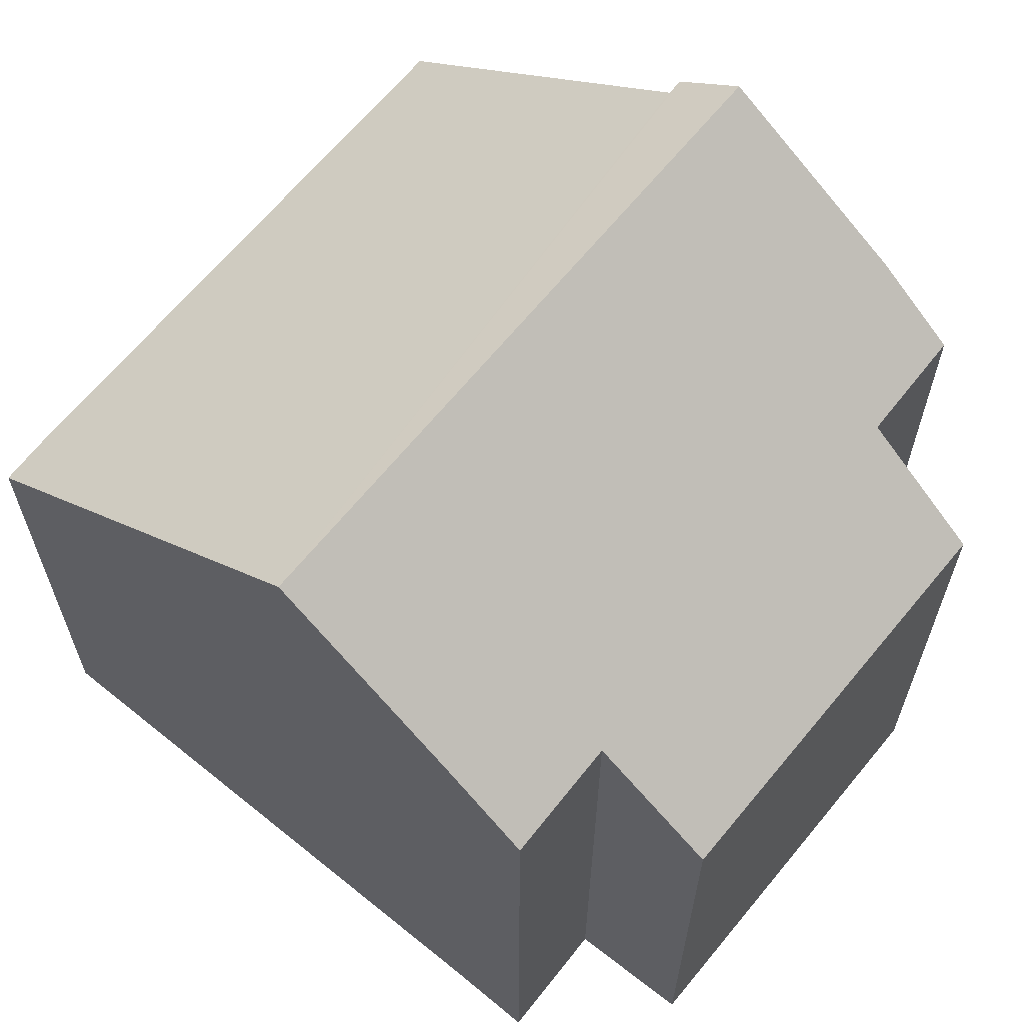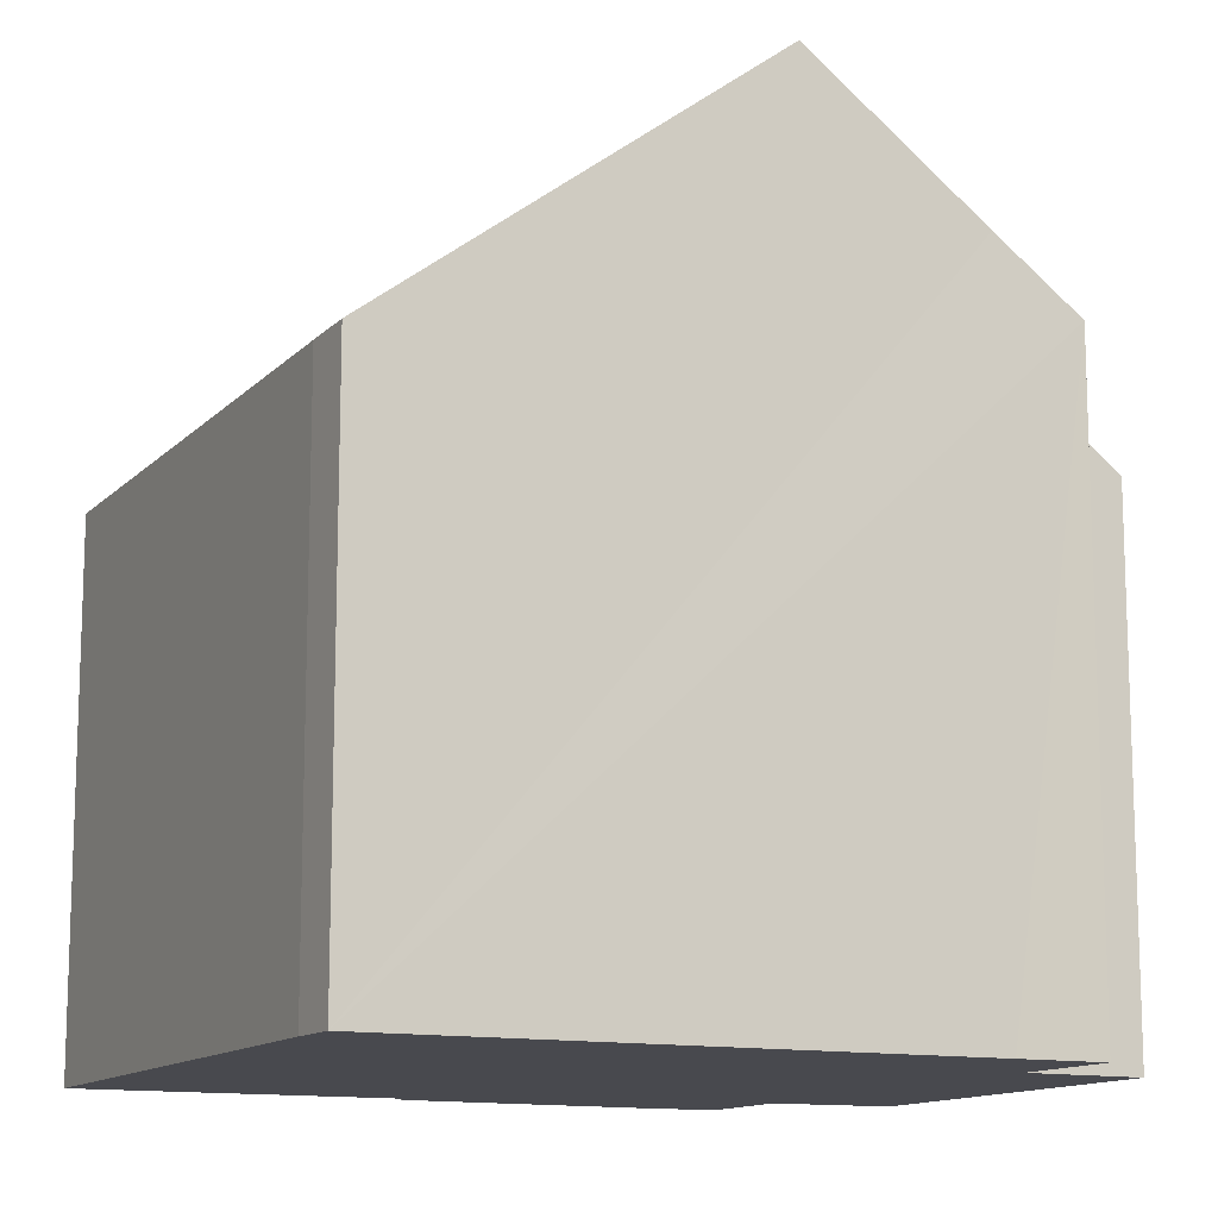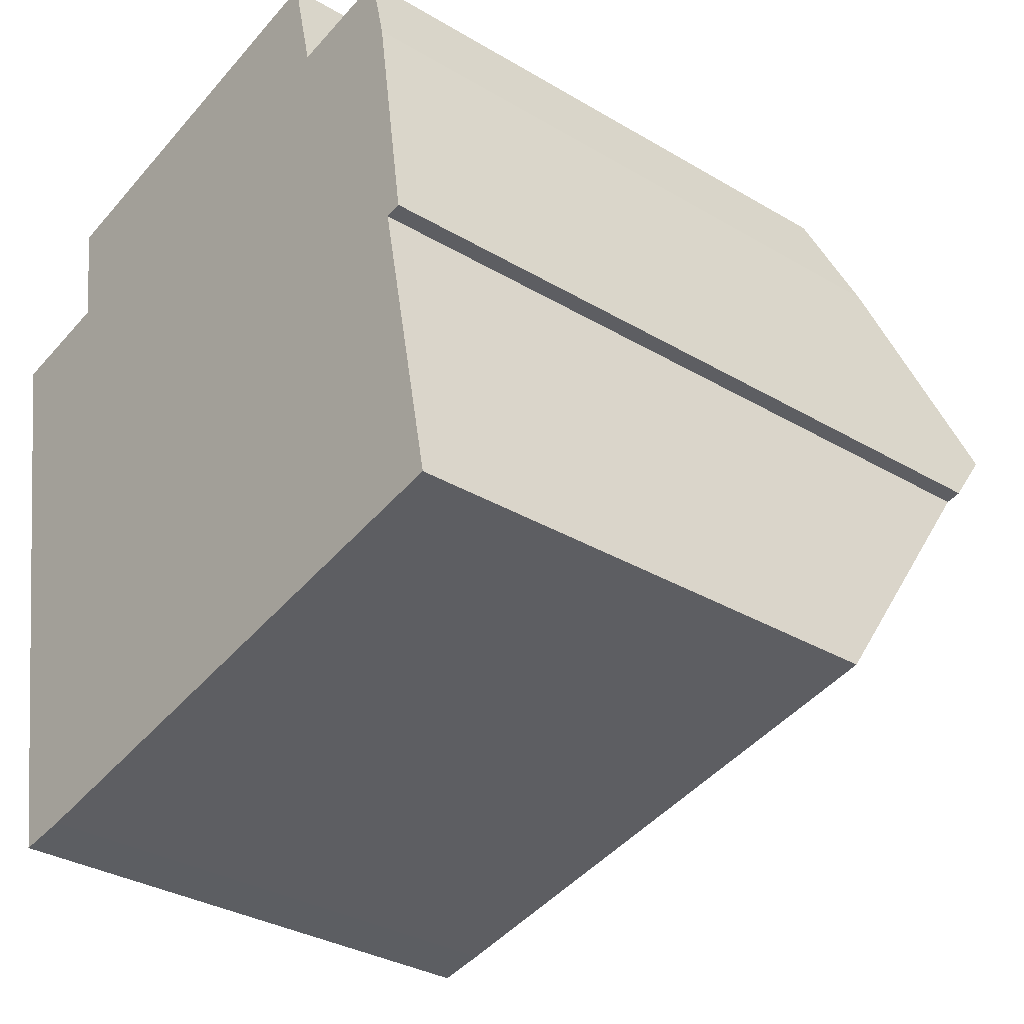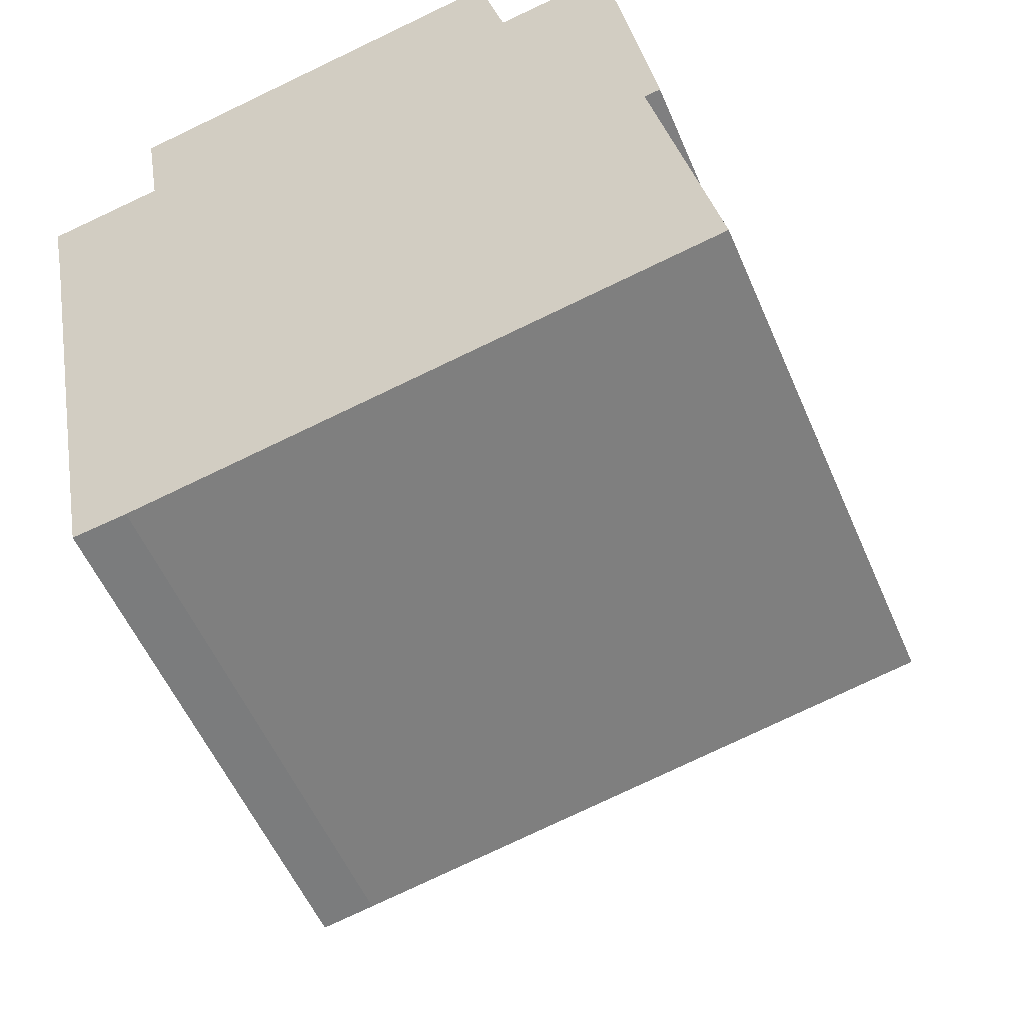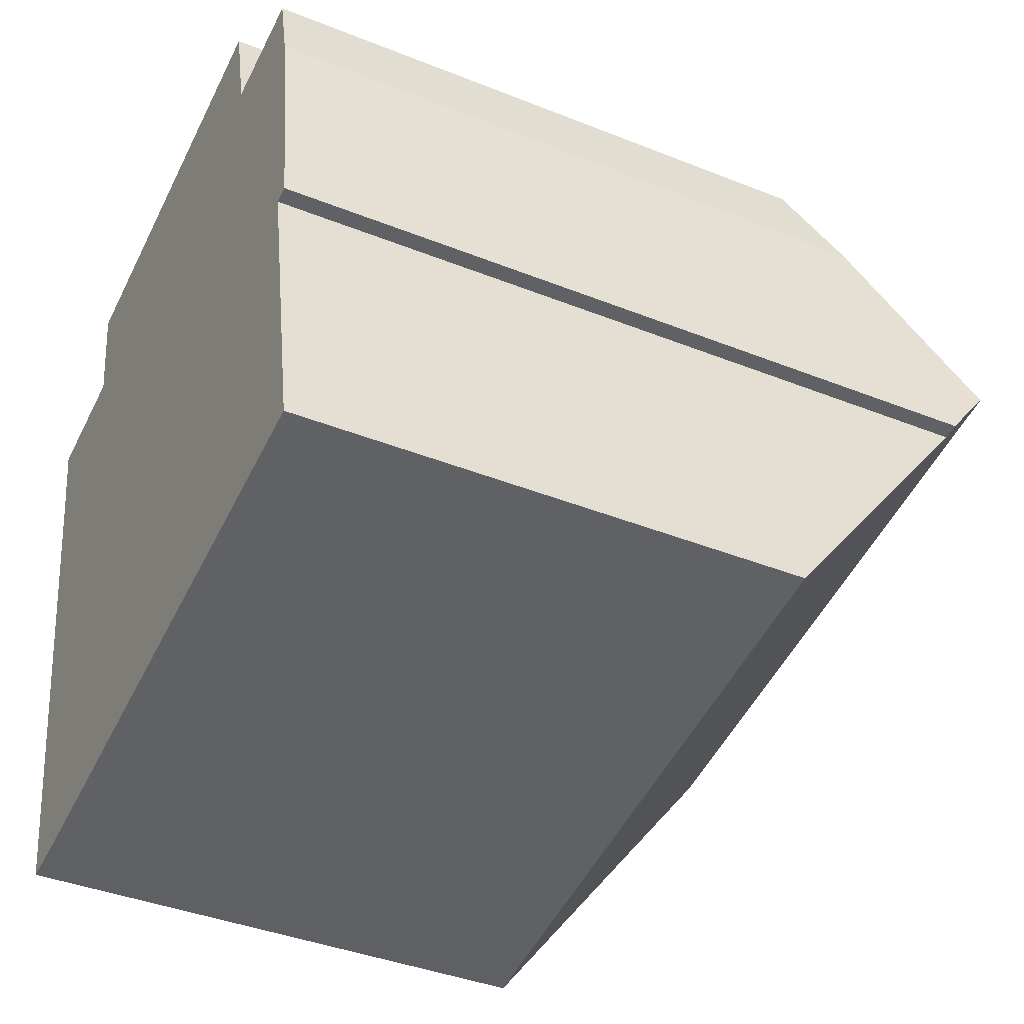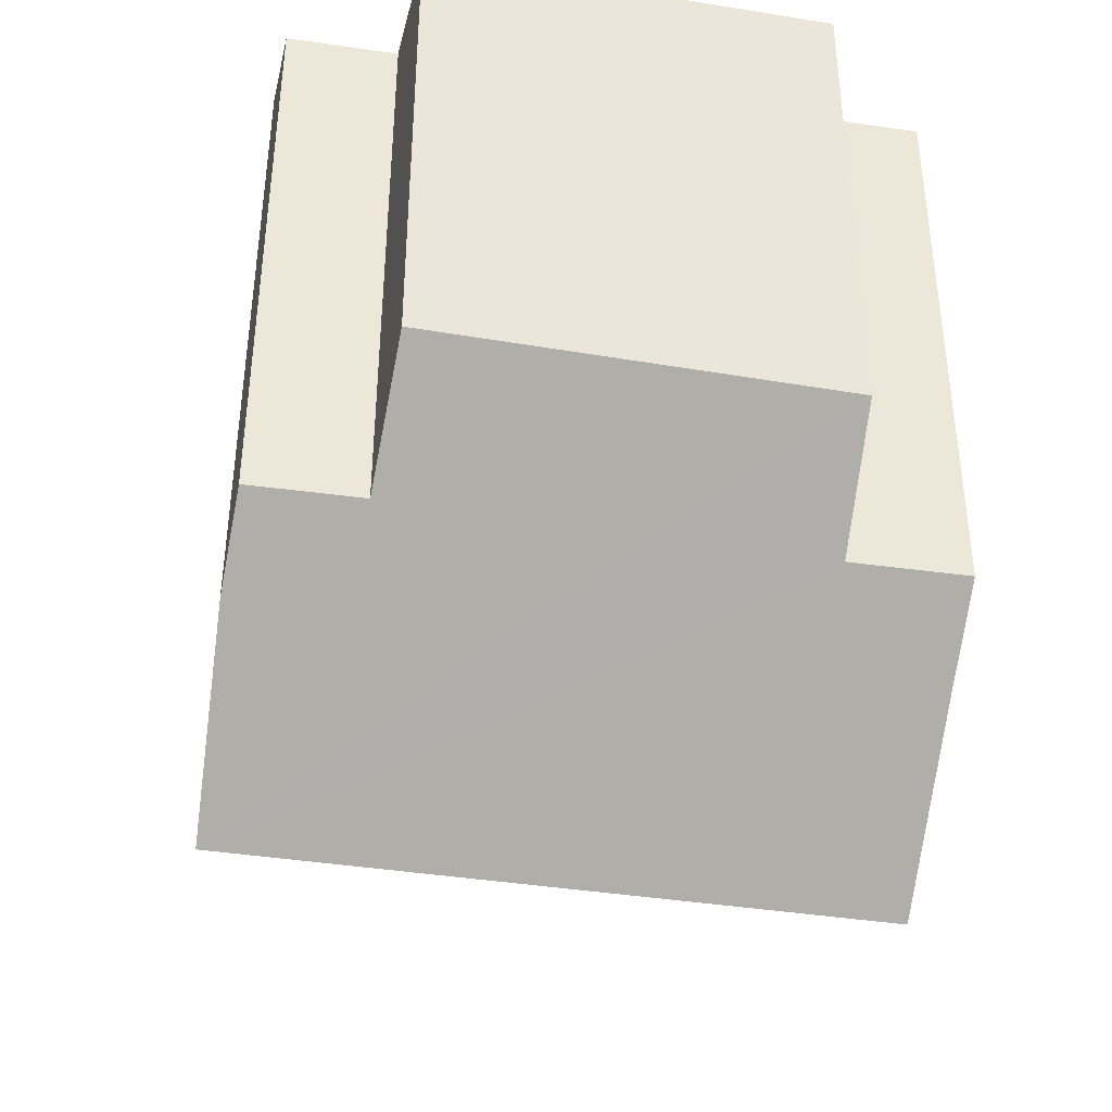
<metadata>
{"format":"obj","ext":"obj","renderer":"f3d","projection":"perspective","resolution":1024,"background":"white","views":[{"elev":64.7,"azim":-61.7,"up":"+Y"},{"elev":-12.7,"azim":-126.7,"up":"+Y"},{"elev":-33.0,"azim":50.7,"up":"+Z"},{"elev":-55.0,"azim":23.0,"up":"+Z"},{"elev":-39.5,"azim":63.5,"up":"+Z"},{"elev":49.2,"azim":-179.9,"up":"+Z"}]}
</metadata>
<code>
v  3.227 9.437 -11.57
v  12.56 13.87 -3.796
v  13.71 9.467 -9.575
v  12.86 13.88 -3.739
v  0.938 14.75 -4.767
v  12.68 14.75 -2.582
v  2.275 9.467 -11.7
v  12.18 12.24 0.743
v  9.794 11.09 1.853
v  11.84 11.11 2.21
v  1.789 9.486 2.551
v  9.264 9.426 4.023
v  2.159 11.13 0.38
v  0.32 12.3 -1.557
v  0 11.12 6.807e-16
v  2.275 7.166e-16 -11.7
v  0.938 2.919e-16 -4.767
v  0.32 9.534e-17 -1.557
v  0 0 0
v  2.159 -2.327e-17 0.38
v  1.789 -1.562e-16 2.551
v  9.264 -2.463e-16 4.023
v  11.84 -1.353e-16 2.21
v  9.794 -1.135e-16 1.853
v  12.18 -4.55e-17 0.743
v  12.86 2.289e-16 -3.739
v  12.68 1.581e-16 -2.582
v  12.56 2.324e-16 -3.796
v  13.71 5.863e-16 -9.575
v  3.227 7.083e-16 -11.57
g defaultobject
f 1 2 3
f 4 5 6
f 5 4 2
f 5 2 1
f 5 1 7
f 8 9 10
f 9 8 6
f 9 11 12
f 11 9 6
f 11 6 13
f 13 6 5
f 13 5 14
f 13 14 15
f 16 5 7
f 5 16 14
f 14 16 15
f 15 16 17
f 15 17 18
f 15 18 19
f 20 11 13
f 11 20 21
f 15 20 13
f 20 15 19
f 21 12 11
f 12 21 22
f 9 23 10
f 23 9 24
f 12 24 9
f 24 12 22
f 10 25 8
f 25 10 23
f 8 4 6
f 4 8 26
f 26 8 25
f 26 25 27
f 28 3 2
f 3 28 29
f 26 2 4
f 2 26 28
f 1 16 7
f 16 1 30
f 29 1 3
f 1 29 30
f 21 24 22
f 24 21 29
f 29 21 20
f 29 20 30
f 30 20 19
f 30 19 18
f 30 18 17
f 30 17 16
f 24 25 23
f 25 24 27
f 27 24 26
f 26 24 28
f 28 24 29

</code>
